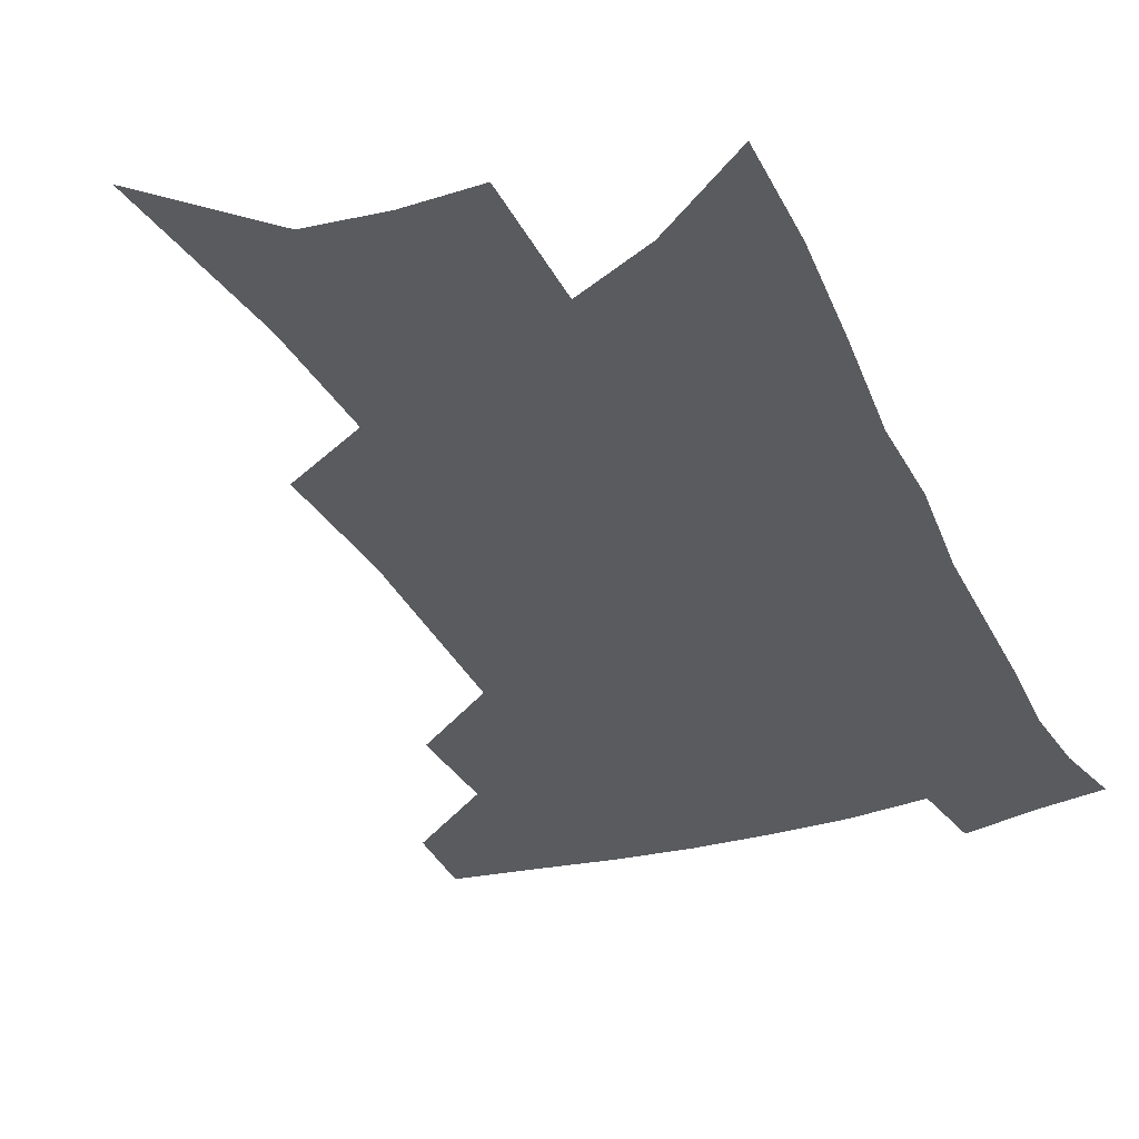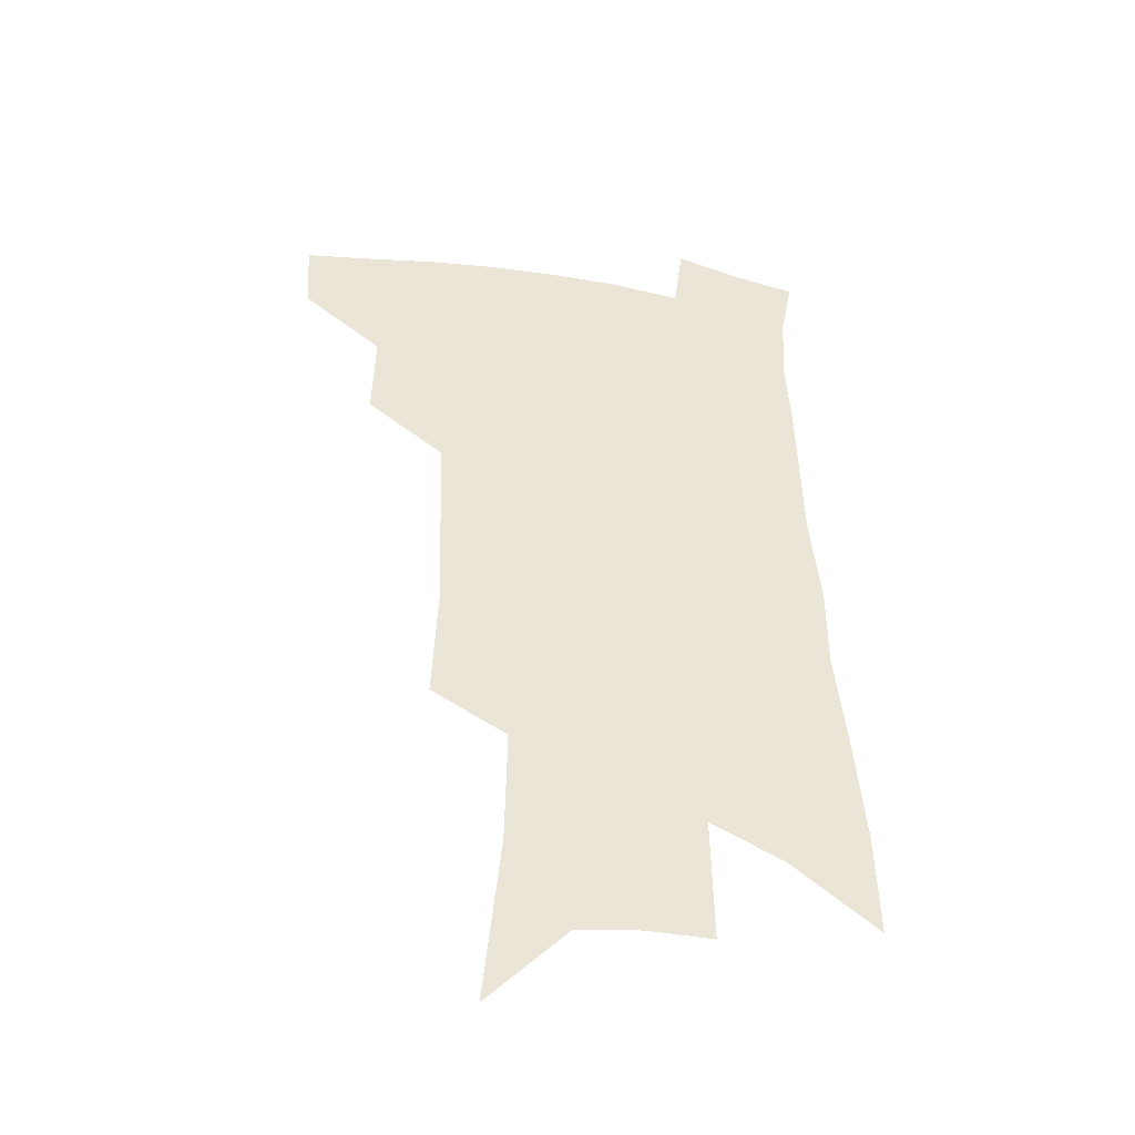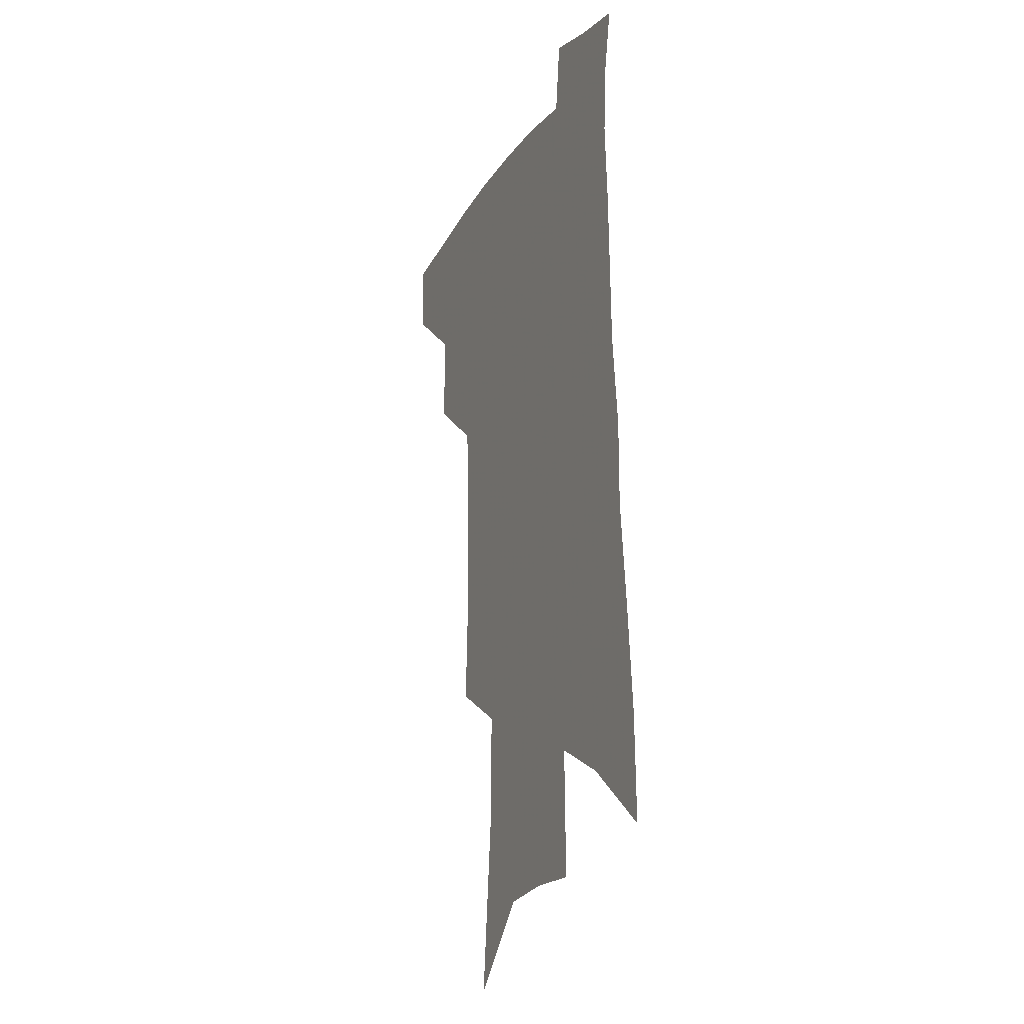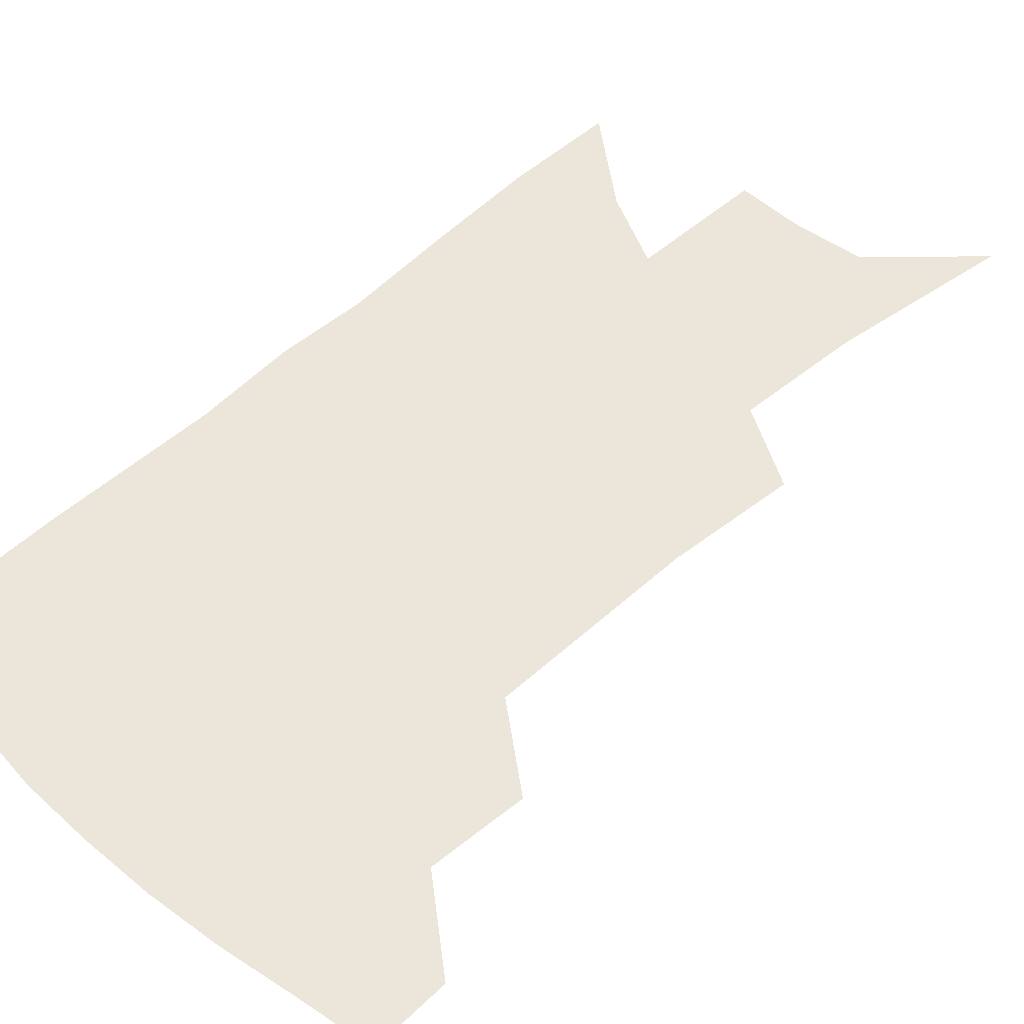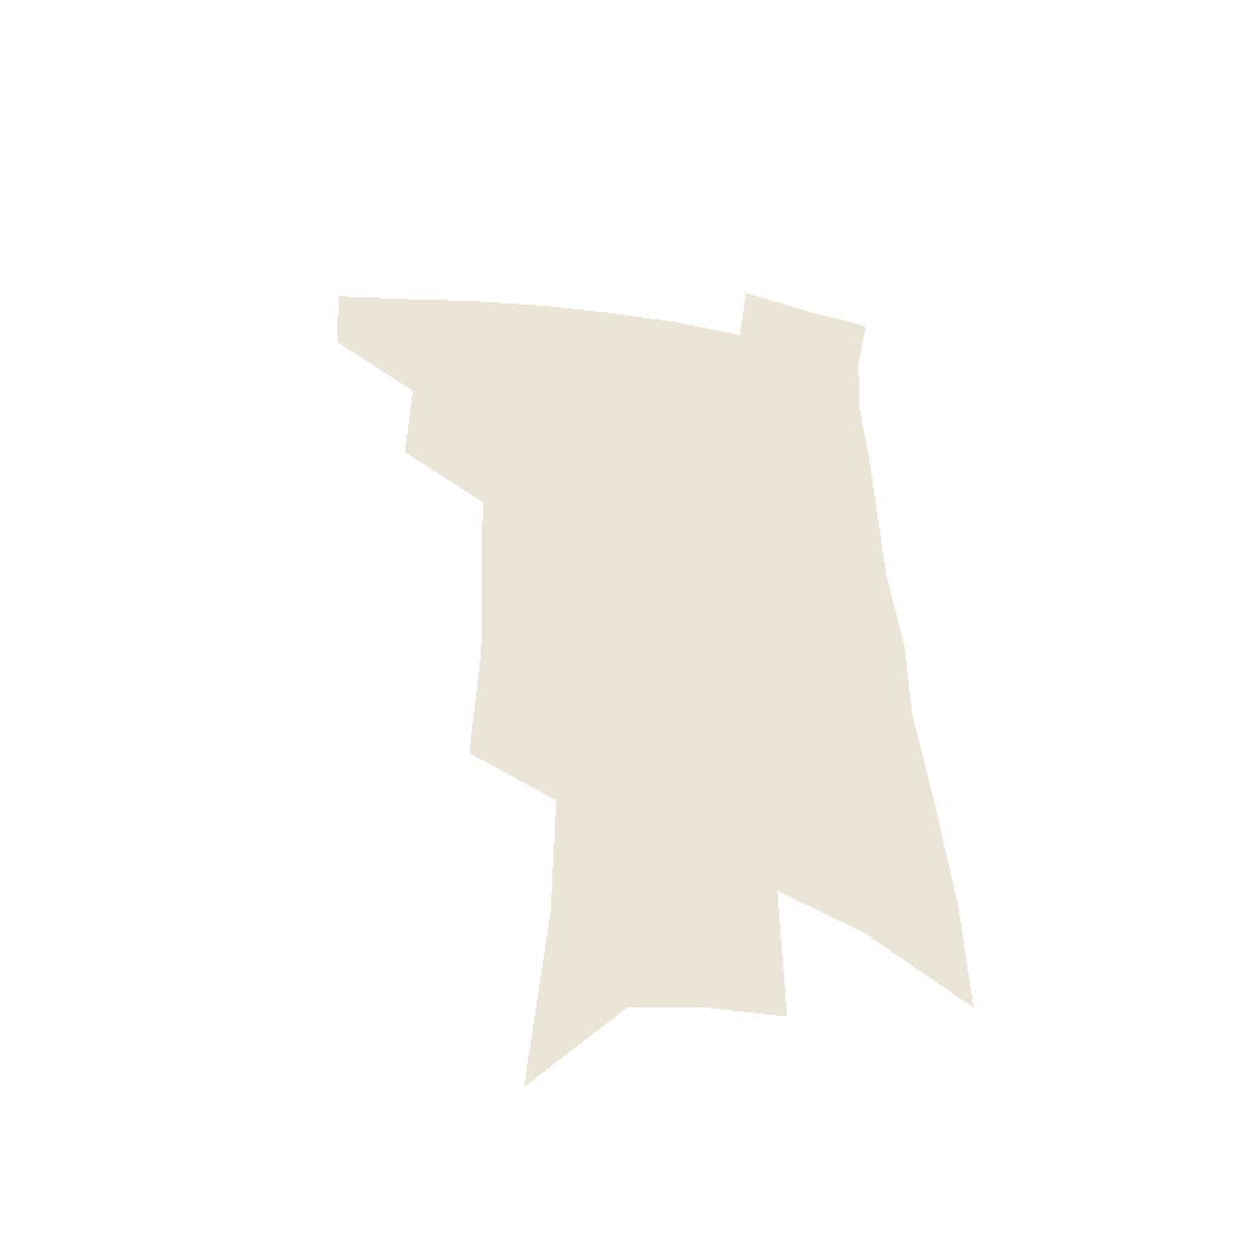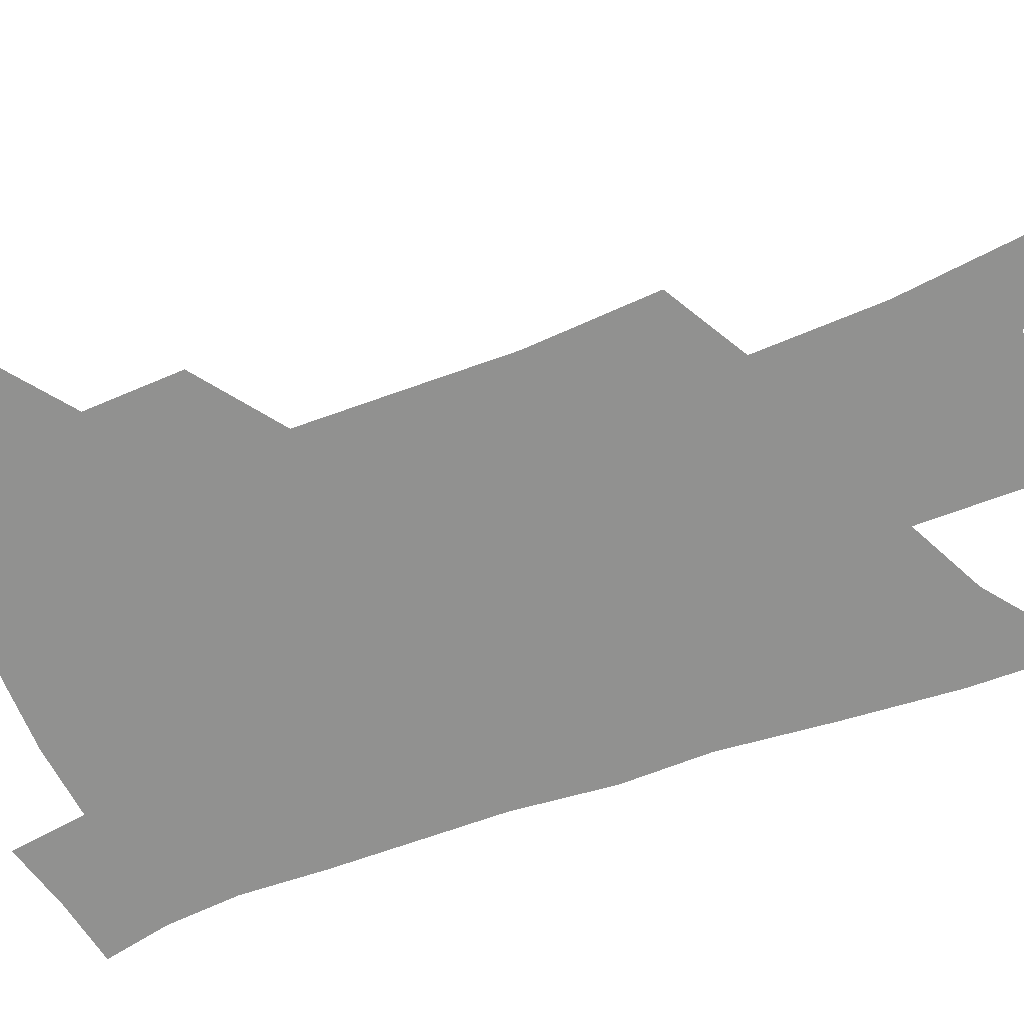
<metadata>
{"format":"obj","ext":"obj","renderer":"f3d","projection":"perspective","resolution":1024,"background":"white","views":[{"elev":-32.2,"azim":23.9,"up":"+Z"},{"elev":-42.7,"azim":-11.5,"up":"+Y"},{"elev":-18.8,"azim":66.6,"up":"+Y"},{"elev":47.7,"azim":-134.2,"up":"+Z"},{"elev":-44.6,"azim":-9.6,"up":"+Y"},{"elev":-65.9,"azim":-68.1,"up":"+Z"}]}
</metadata>
<code>
v 501.7 442.7 0
v 500.1 469.3 0
v 530.1 387 0
v 530.9 420.5 0
v 529.4 447.6 0
v 525.8 473.1 0
v 558.9 249.1 0
v 561 294.1 0
v 559.8 329.6 0
v 558.6 366 0
v 557.9 398.5 0
v 557 426 0
v 555.7 451.3 0
v 551.3 477.2 0
v 579.8 126.1 0
v 586.2 189.8 0
v 587 233.5 0
v 585.8 272.1 0
v 585.8 311.4 0
v 583.8 342.2 0
v 582.7 374.6 0
v 582.4 404.4 0
v 581.8 430.4 0
v 580.1 454 0
v 576.9 480 0
v 609.5 157 0
v 611 206.9 0
v 609.7 243.7 0
v 609.1 285 0
v 607.8 317.9 0
v 606.5 349.4 0
v 605.6 379.4 0
v 605.1 406.4 0
v 604.9 431.4 0
v 604.7 455.3 0
v 602.6 481.1 0
v 633.4 159.9 0
v 633.5 213.8 0
v 632.1 251 0
v 630.7 286 0
v 629.3 320.2 0
v 628.4 349.2 0
v 627.5 381.3 0
v 627.4 407.6 0
v 628 432.2 0
v 628.8 455.6 0
v 628 480.9 0
v 657.5 159.6 0
v 656.6 206.7 0
v 654.8 247.3 0
v 652.4 285.6 0
v 651.2 317.9 0
v 650.7 346.9 0
v 649.4 378.7 0
v 649.7 404.8 0
v 650.4 430.7 0
v 651.7 455 0
v 654 478.2 0
v 657.4 505 0
v 683.2 194 0
v 679.7 237.1 0
v 676.7 275.8 0
v 674.7 310 0
v 673.7 341.2 0
v 673.1 371.2 0
v 671.9 401.1 0
v 673.2 426.6 0
v 674 452.4 0
v 677.3 474.7 0
v 681.5 498.6 0
v 715.5 169.7 0
v 714.4 208.5 0
v 710.7 249.1 0
v 706.4 288.1 0
v 706.3 319.4 0
v 702.5 354.8 0
v 701.6 385.4 0
v 700.7 415 0
v 698.9 445.6 0
v 700.5 471.1 0
v 705 494.2 0
f 4 5 1
f 1 5 2
f 5 6 2
f 10 11 3
f 3 11 4
f 11 12 4
f 4 12 5
f 12 13 5
f 5 13 6
f 13 14 6
f 17 18 7
f 7 18 8
f 18 19 8
f 8 19 9
f 19 20 9
f 9 20 10
f 20 21 10
f 10 21 11
f 21 22 11
f 11 22 12
f 22 23 12
f 12 23 13
f 23 24 13
f 13 24 14
f 24 25 14
f 15 26 16
f 26 27 16
f 16 27 17
f 27 28 17
f 17 28 18
f 28 29 18
f 18 29 19
f 29 30 19
f 19 30 20
f 30 31 20
f 20 31 21
f 31 32 21
f 21 32 22
f 32 33 22
f 22 33 23
f 33 34 23
f 23 34 24
f 34 35 24
f 24 35 25
f 35 36 25
f 26 37 27
f 37 38 27
f 27 38 28
f 38 39 28
f 28 39 29
f 39 40 29
f 29 40 30
f 40 41 30
f 30 41 31
f 41 42 31
f 31 42 32
f 42 43 32
f 32 43 33
f 43 44 33
f 33 44 34
f 44 45 34
f 34 45 35
f 45 46 35
f 35 46 36
f 46 47 36
f 37 48 38
f 48 49 38
f 38 49 39
f 49 50 39
f 39 50 40
f 50 51 40
f 40 51 41
f 51 52 41
f 41 52 42
f 52 53 42
f 42 53 43
f 53 54 43
f 43 54 44
f 54 55 44
f 44 55 45
f 55 56 45
f 45 56 46
f 56 57 46
f 46 57 47
f 57 58 47
f 49 60 50
f 60 61 50
f 50 61 51
f 61 62 51
f 51 62 52
f 62 63 52
f 52 63 53
f 63 64 53
f 53 64 54
f 64 65 54
f 54 65 55
f 65 66 55
f 55 66 56
f 66 67 56
f 56 67 57
f 67 68 57
f 57 68 58
f 68 69 58
f 58 69 59
f 69 70 59
f 60 71 61
f 71 72 61
f 61 72 62
f 72 73 62
f 62 73 63
f 73 74 63
f 63 74 64
f 74 75 64
f 64 75 65
f 75 76 65
f 65 76 66
f 76 77 66
f 66 77 67
f 77 78 67
f 67 78 68
f 78 79 68
f 68 79 69
f 79 80 69
f 69 80 70
f 80 81 70

</code>
